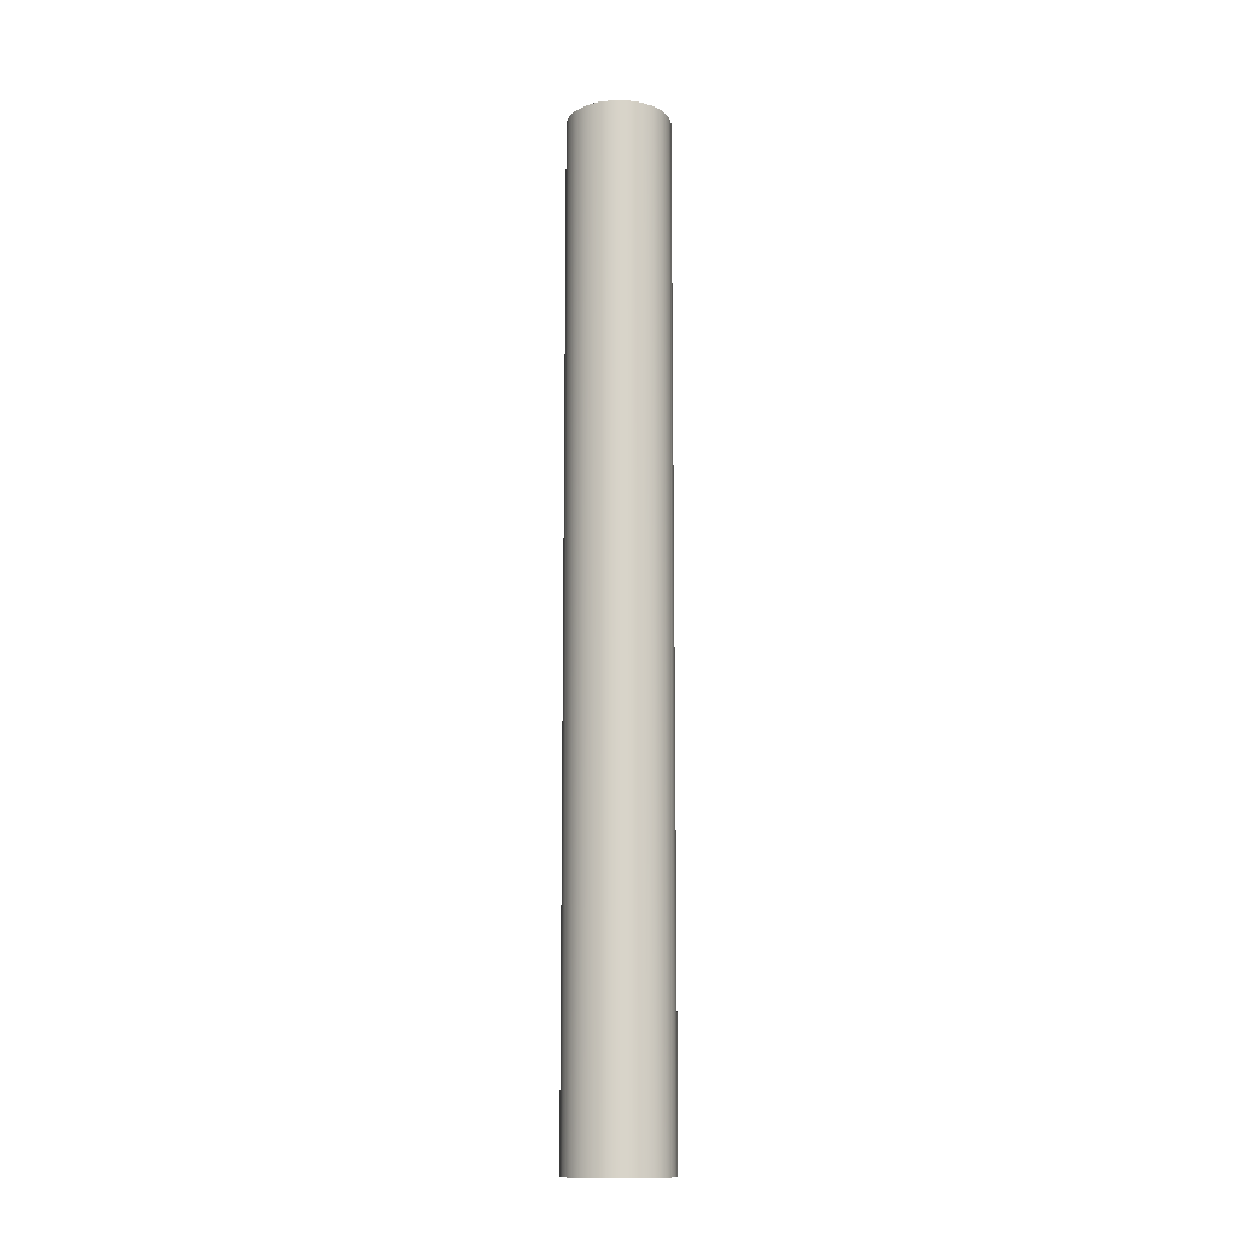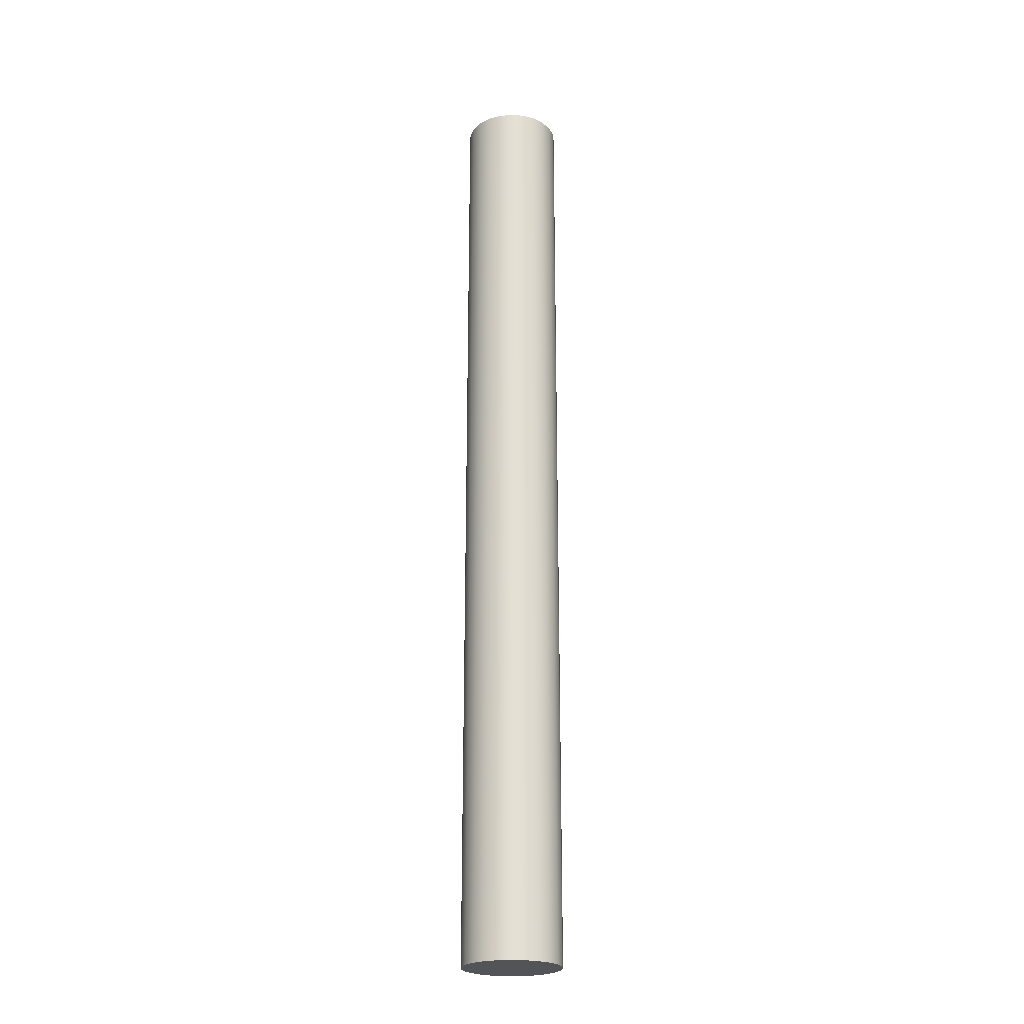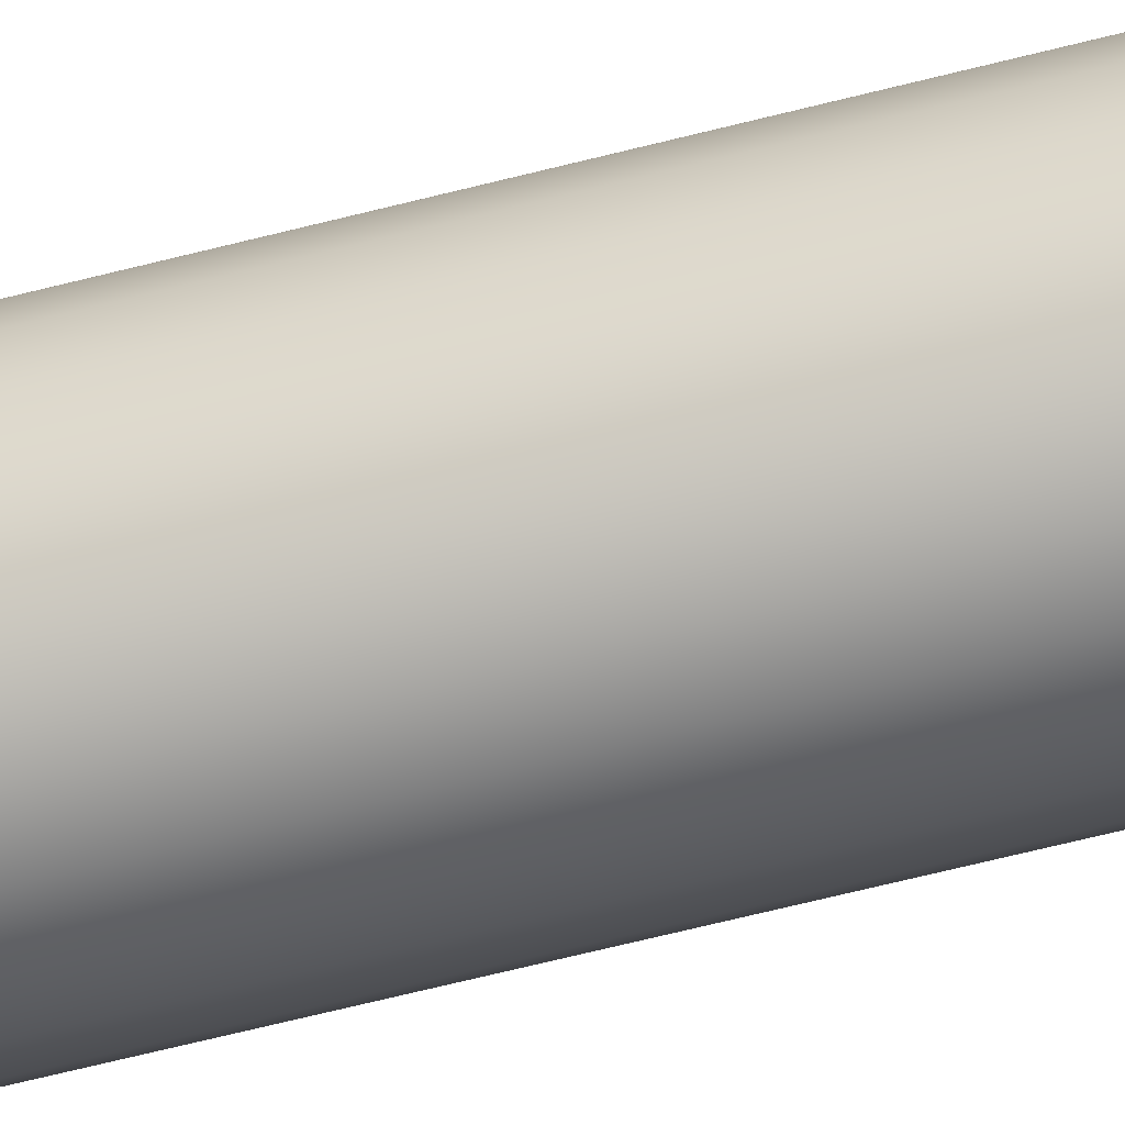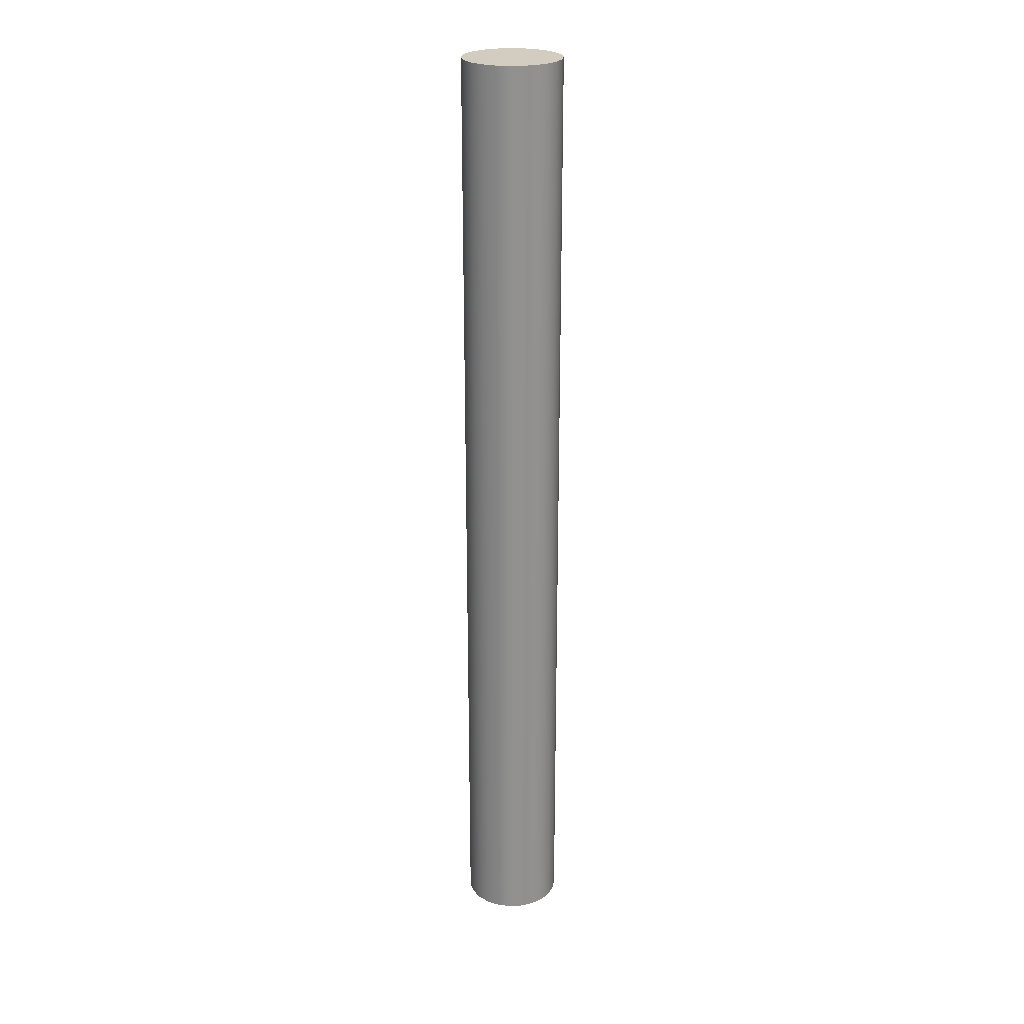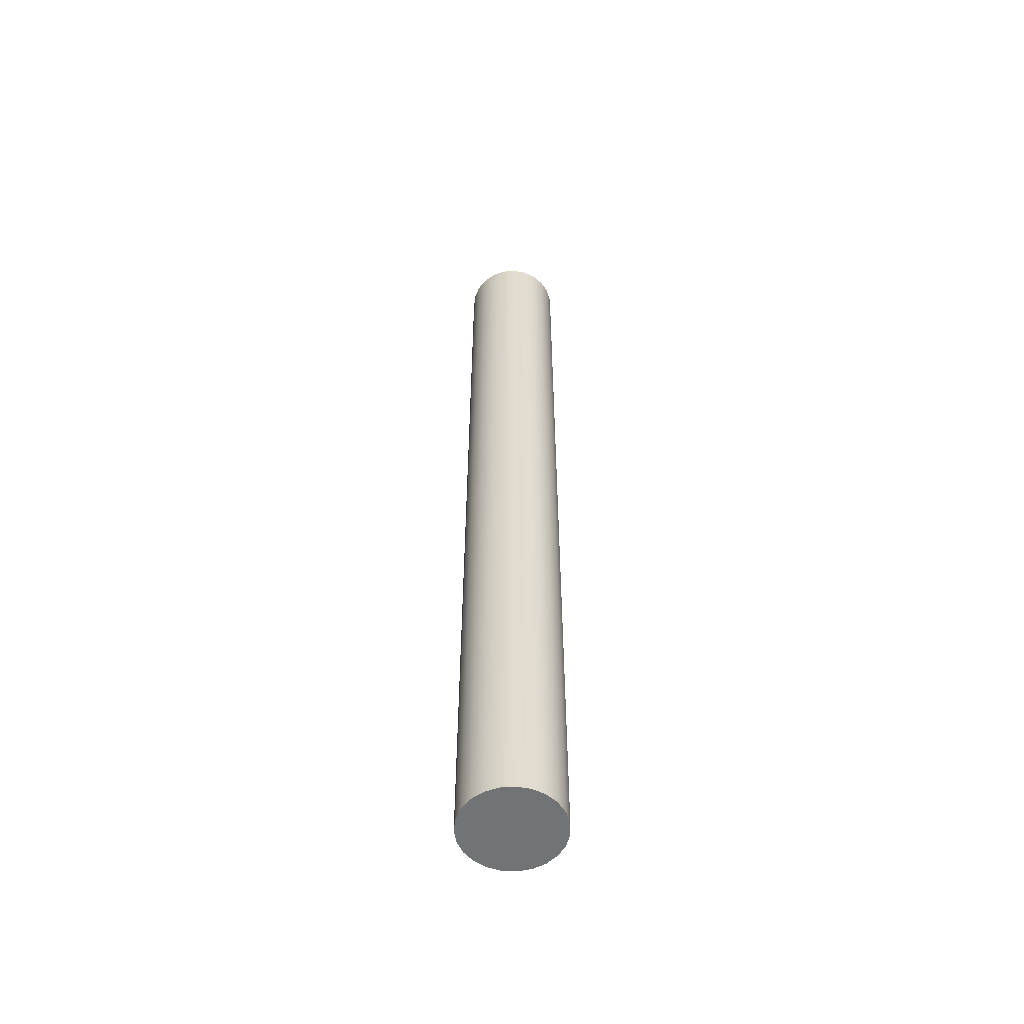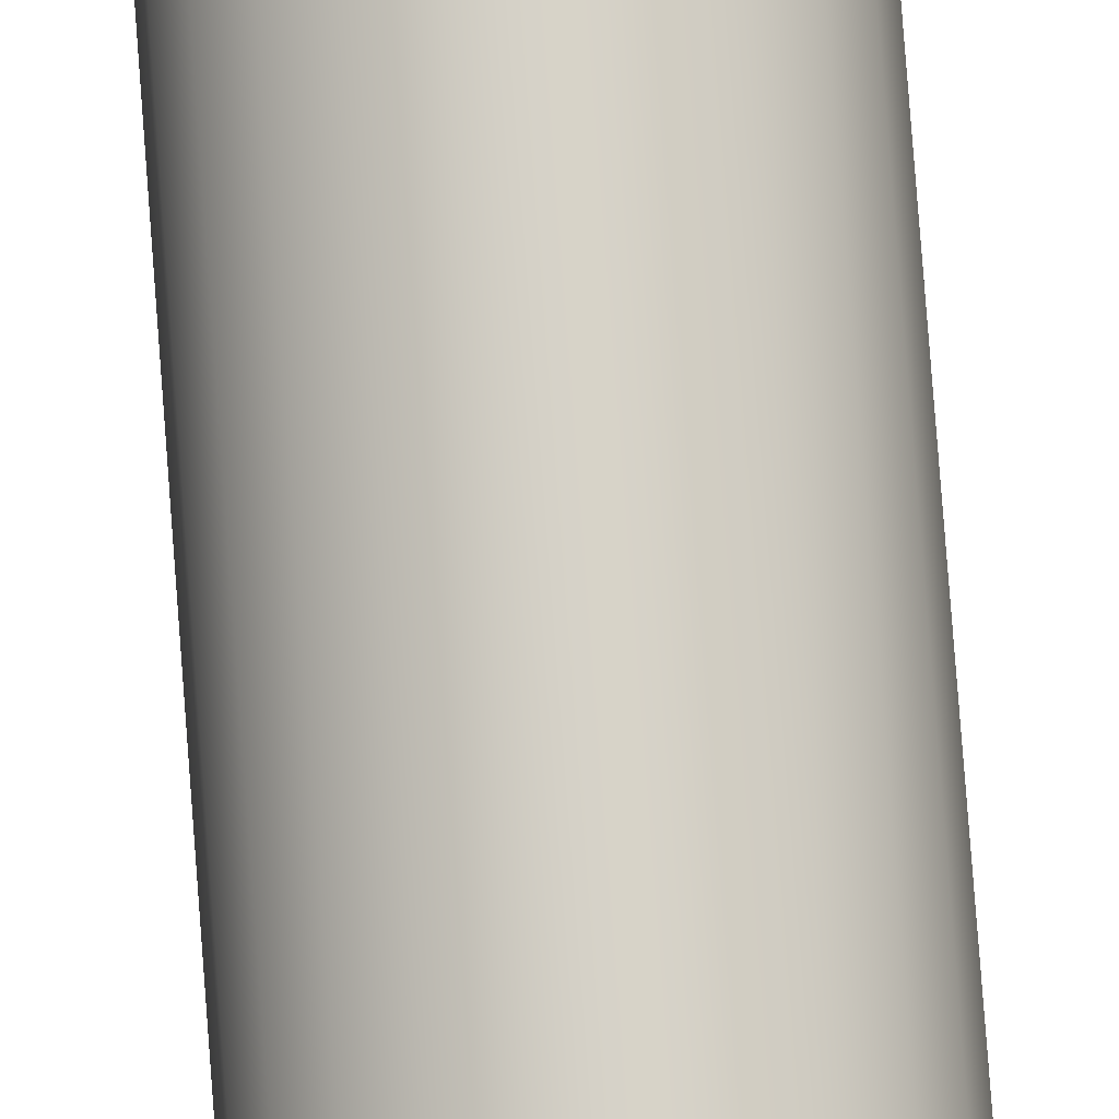
<metadata>
{"format":"obj","ext":"obj","renderer":"f3d","projection":"perspective","resolution":1024,"background":"white","views":[{"elev":-14.0,"azim":27.1,"up":"+Y"},{"elev":-23.5,"azim":-136.0,"up":"+Y"},{"elev":-56.0,"azim":105.7,"up":"+Z"},{"elev":24.3,"azim":-7.8,"up":"+Y"},{"elev":-55.9,"azim":16.5,"up":"+Y"},{"elev":78.3,"azim":-4.3,"up":"+Z"}]}
</metadata>
<code>
v 0 13.55 8.573e-17
v 0.02596 13.55 -0.1889
v 0.1019 13.55 -0.3637
v 0.2222 13.55 -0.5116
v 0.378 13.55 -0.6215
v 0.5576 13.55 -0.6854
v 0.7478 13.55 -0.6984
v 0.9344 13.55 -0.6596
v 1.104 13.55 -0.5719
v 1.243 13.55 -0.4418
v 1.342 13.55 -0.2789
v 1.393 13.55 -0.09532
v 1.393 13.55 0.09532
v 1.342 13.55 0.2789
v 1.243 13.55 0.4418
v 1.104 13.55 0.5719
v 0.9344 13.55 0.6596
v 0.7478 13.55 0.6984
v 0.5576 13.55 0.6854
v 0.378 13.55 0.6215
v 0.2222 13.55 0.5116
v 0.1019 13.55 0.3637
v 0.02596 13.55 0.1889
v 0 0 8.573e-17
v 0.02596 0 0.1889
v 0.1019 0 0.3637
v 0.2222 0 0.5116
v 0.378 0 0.6215
v 0.5576 0 0.6854
v 0.7478 0 0.6984
v 0.9344 0 0.6596
v 1.104 0 0.5719
v 1.243 0 0.4418
v 1.342 0 0.2789
v 1.393 0 0.09532
v 1.393 0 -0.09532
v 1.342 0 -0.2789
v 1.243 0 -0.4418
v 1.104 0 -0.5719
v 0.9344 0 -0.6596
v 0.7478 0 -0.6984
v 0.5576 0 -0.6854
v 0.378 0 -0.6215
v 0.2222 0 -0.5116
v 0.1019 0 -0.3637
v 0.02596 0 -0.1889
v 0 0 8.573e-17
v 0 13.55 8.573e-17
v 0 13.55 8.573e-17
v 0.02596 13.55 0.1889
v 0.1019 13.55 0.3637
v 0.2222 13.55 0.5116
v 0.378 13.55 0.6215
v 0.5576 13.55 0.6854
v 0.7478 13.55 0.6984
v 0.9344 13.55 0.6596
v 1.104 13.55 0.5719
v 1.243 13.55 0.4418
v 1.342 13.55 0.2789
v 1.393 13.55 0.09532
v 1.393 13.55 -0.09532
v 1.342 13.55 -0.2789
v 1.243 13.55 -0.4418
v 1.104 13.55 -0.5719
v 0.9344 13.55 -0.6596
v 0.7478 13.55 -0.6984
v 0.5576 13.55 -0.6854
v 0.378 13.55 -0.6215
v 0.2222 13.55 -0.5116
v 0.1019 13.55 -0.3637
v 0.02596 13.55 -0.1889
v 0 0 8.573e-17
v 0.02596 0 -0.1889
v 0.1019 0 -0.3637
v 0.2222 0 -0.5116
v 0.378 0 -0.6215
v 0.5576 0 -0.6854
v 0.7478 0 -0.6984
v 0.9344 0 -0.6596
v 1.104 0 -0.5719
v 1.243 0 -0.4418
v 1.342 0 -0.2789
v 1.393 0 -0.09532
v 1.393 0 0.09532
v 1.342 0 0.2789
v 1.243 0 0.4418
v 1.104 0 0.5719
v 0.9344 0 0.6596
v 0.7478 0 0.6984
v 0.5576 0 0.6854
v 0.378 0 0.6215
v 0.2222 0 0.5116
v 0.1019 0 0.3637
v 0.02596 0 0.1889
g d18dfd4a-e304-11ea-9a25-54bf646e7e1f
f 2 46 1
f 1 46 47
f 48 24 23
f 23 24 25
f 23 25 22
f 22 25 26
f 22 26 21
f 21 26 27
f 21 27 20
f 20 27 28
f 20 28 19
f 19 28 29
f 19 29 18
f 18 29 30
f 18 30 17
f 17 30 31
f 17 31 16
f 16 31 32
f 16 32 15
f 15 32 33
f 15 33 14
f 14 33 34
f 14 34 13
f 13 34 35
f 13 35 12
f 12 35 36
f 12 36 11
f 11 36 37
f 11 37 10
f 10 37 38
f 10 38 9
f 9 38 39
f 9 39 8
f 8 39 40
f 8 40 7
f 7 40 41
f 7 41 6
f 6 41 42
f 6 42 5
f 5 42 43
f 5 43 4
f 4 43 44
f 4 44 3
f 3 44 45
f 3 45 2
f 2 45 46
g d18ec086-e304-11ea-ae7b-54bf646e7e1f
f 50 60 49
f 49 60 61
f 49 61 71
f 71 61 62
f 71 62 70
f 70 62 63
f 70 63 69
f 69 63 64
f 69 64 68
f 68 64 65
f 68 65 67
f 67 65 66
f 60 50 59
f 59 50 51
f 59 51 58
f 58 51 52
f 58 52 57
f 57 52 53
f 57 53 56
f 56 53 54
f 56 54 55
g d18f83c6-e304-11ea-a7b5-54bf646e7e1f
f 73 83 72
f 72 83 84
f 72 84 94
f 94 84 85
f 94 85 93
f 93 85 86
f 93 86 92
f 92 86 87
f 92 87 91
f 91 87 88
f 91 88 90
f 90 88 89
f 83 73 82
f 82 73 74
f 82 74 81
f 81 74 75
f 81 75 80
f 80 75 76
f 80 76 79
f 79 76 77
f 79 77 78

</code>
